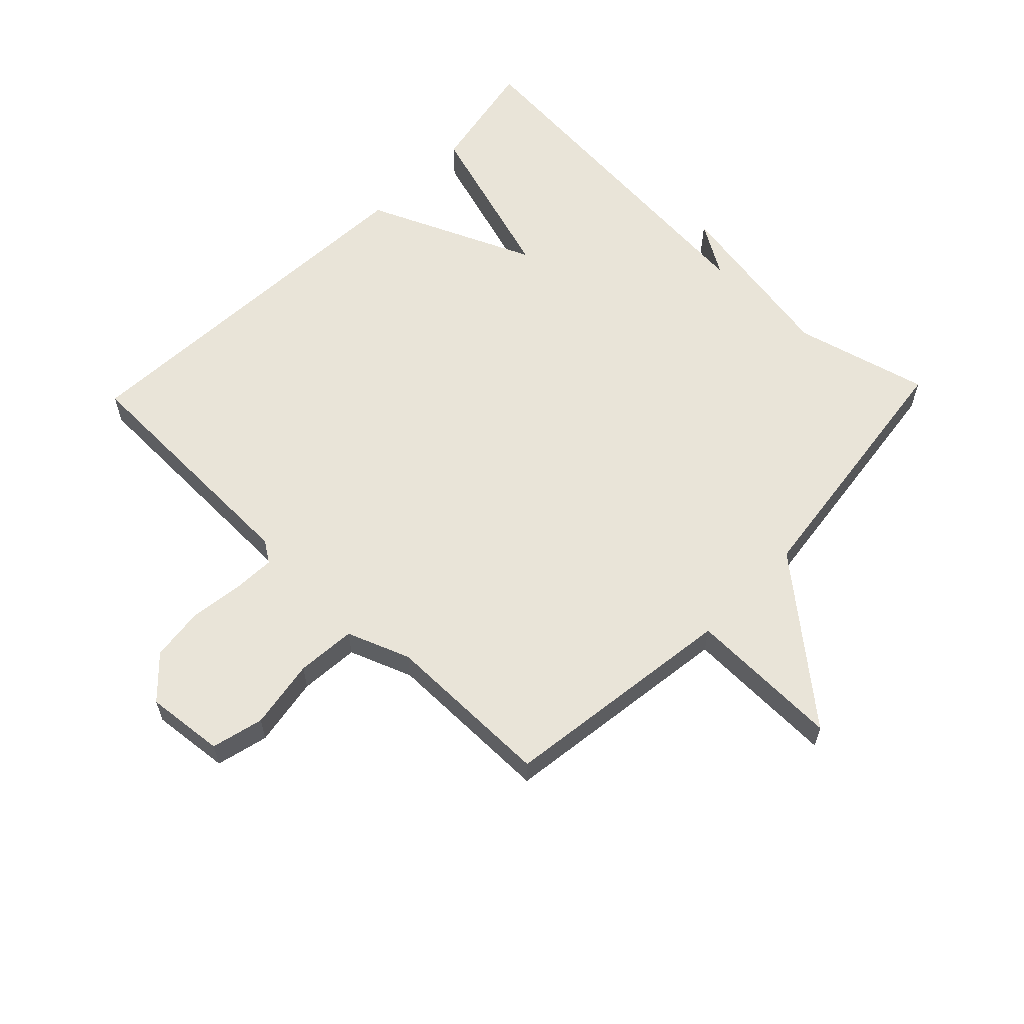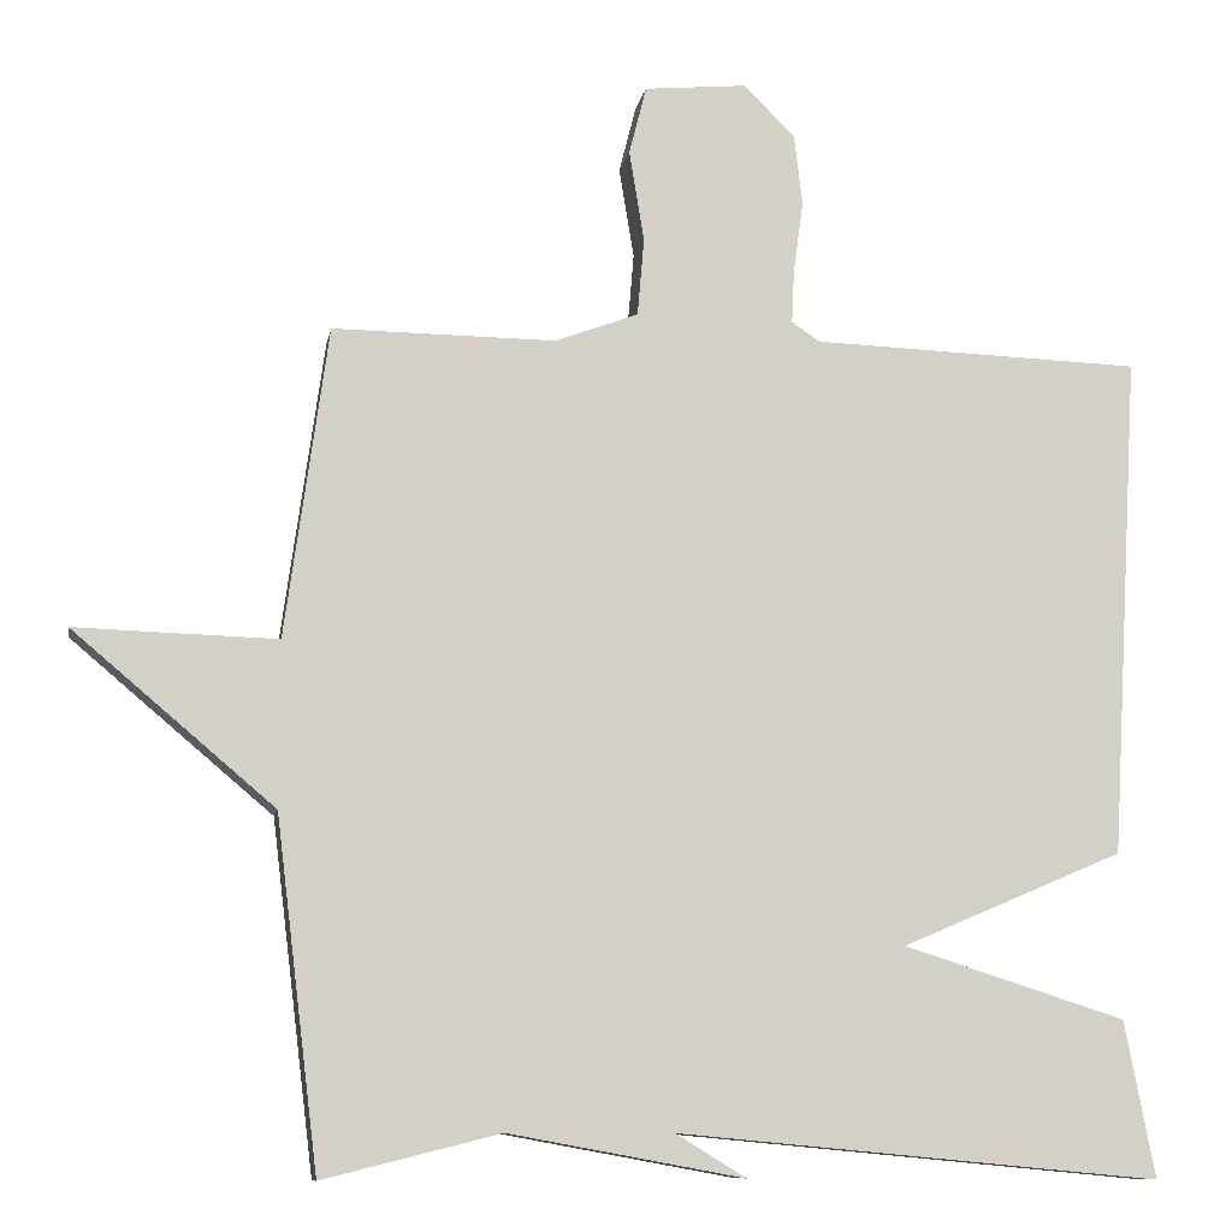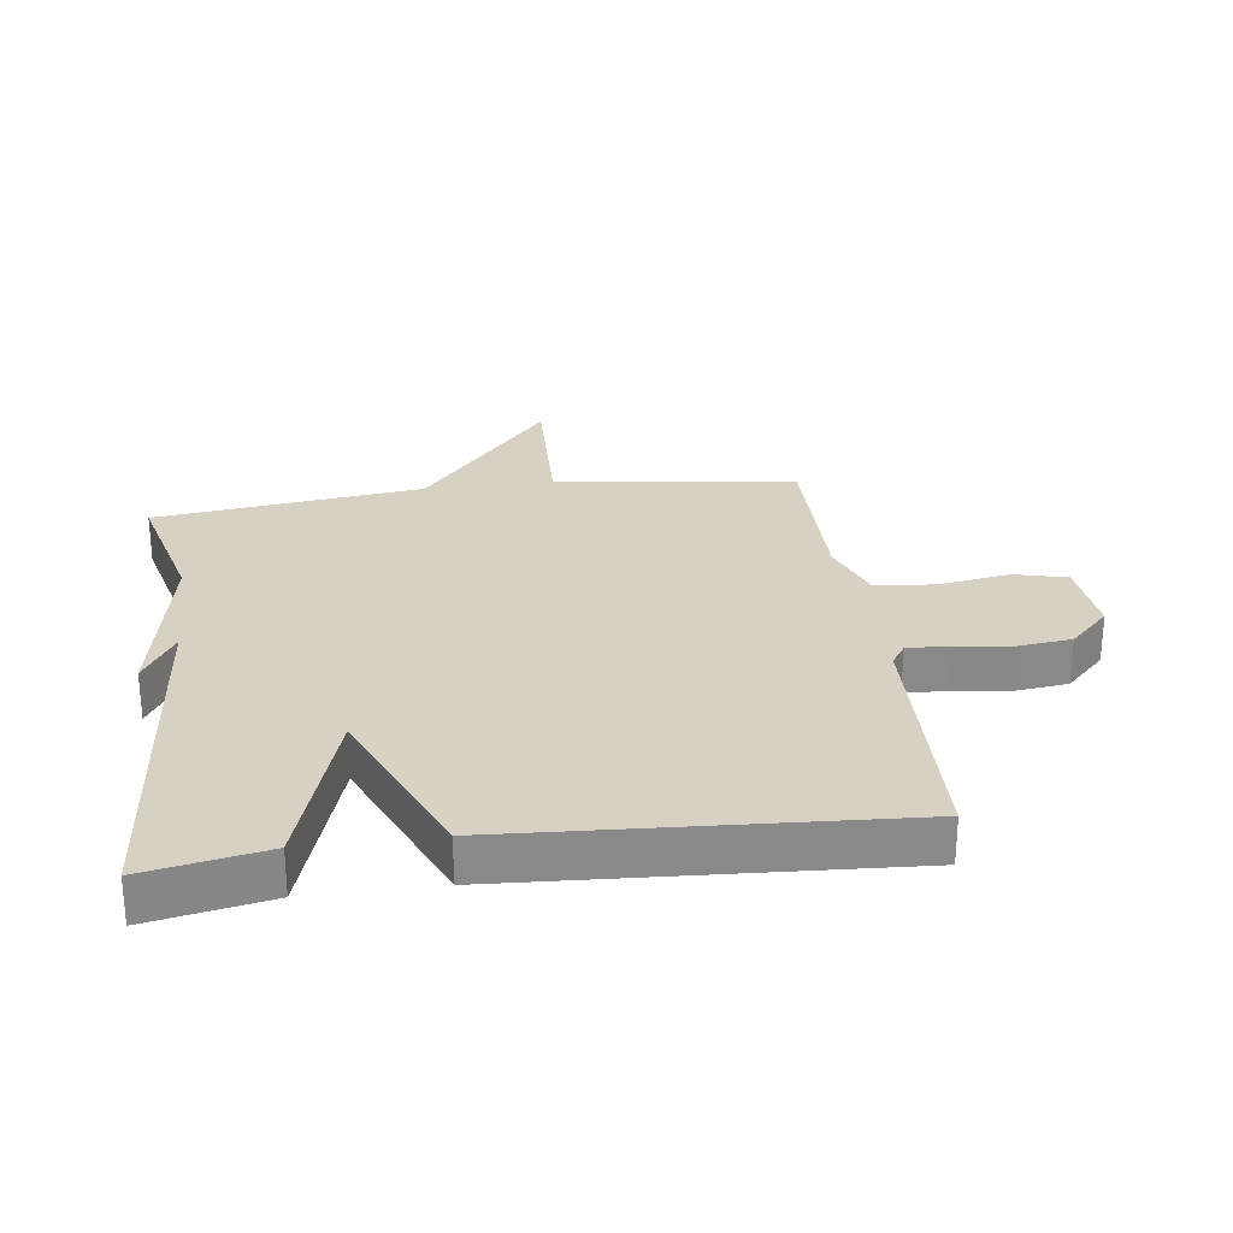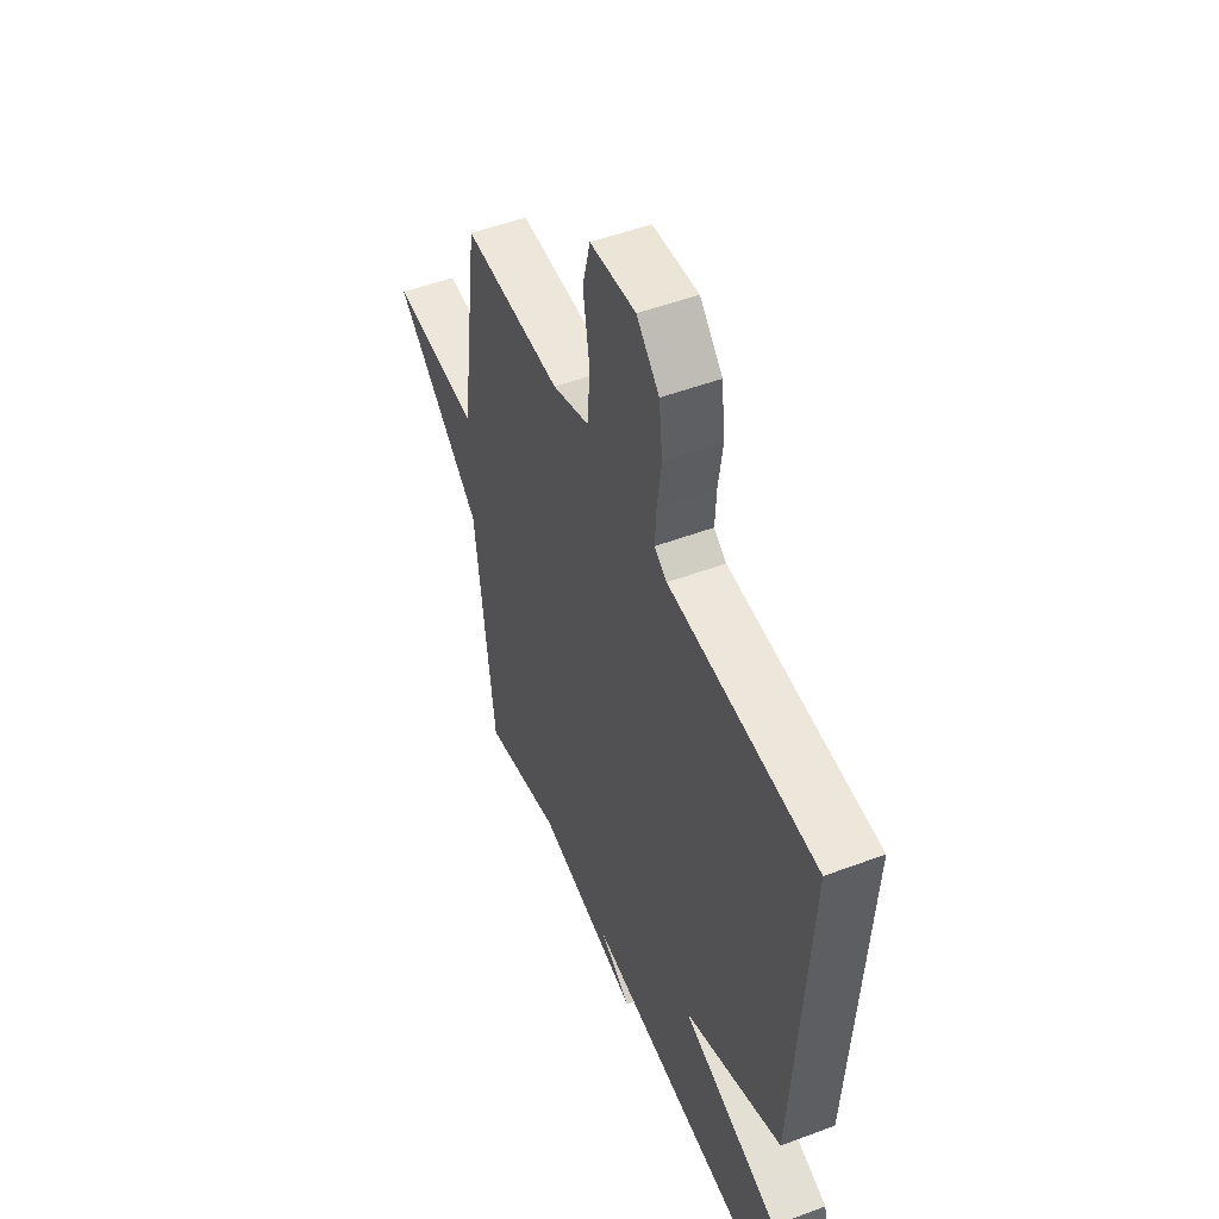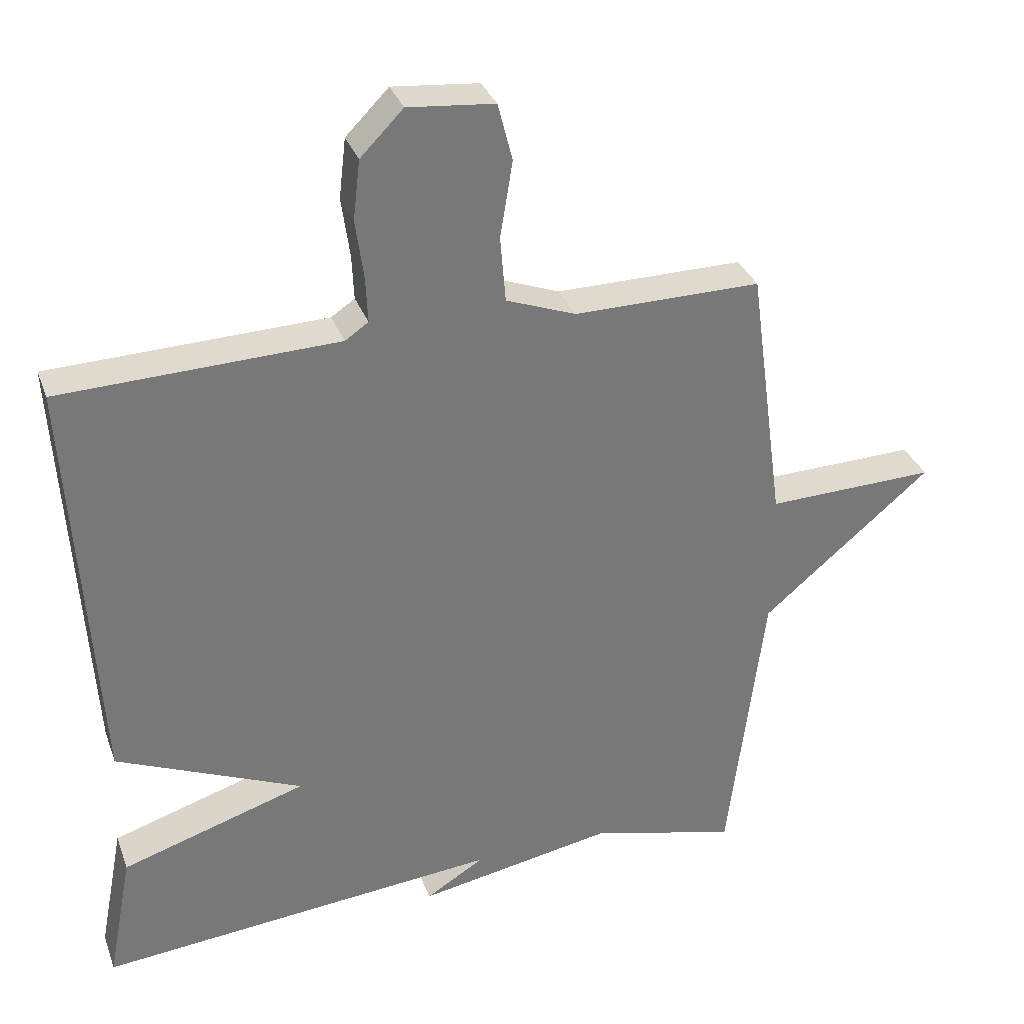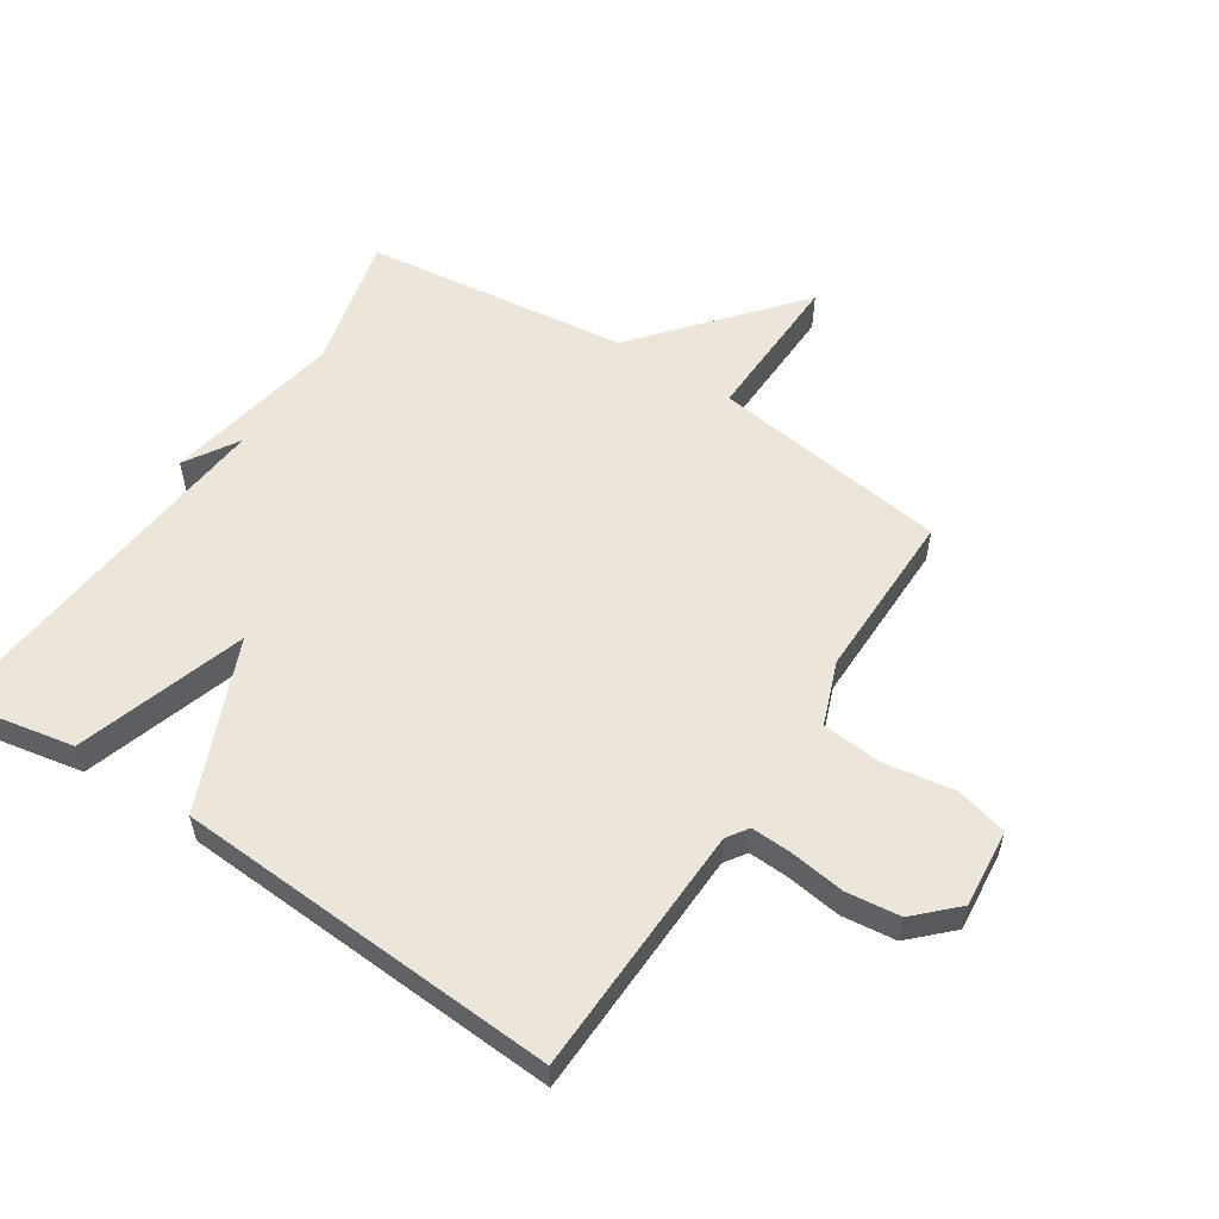
<metadata>
{"format":"obj","ext":"obj","renderer":"f3d","projection":"perspective","resolution":1024,"background":"white","views":[{"elev":60.2,"azim":43.8,"up":"+Y"},{"elev":-10.2,"azim":169.9,"up":"+Z"},{"elev":27.1,"azim":-97.6,"up":"+Y"},{"elev":50.9,"azim":-112.3,"up":"+Z"},{"elev":32.9,"azim":-18.4,"up":"+Z"},{"elev":55.9,"azim":-56.9,"up":"+Y"}]}
</metadata>
<code>
v 0.5 0.07 0.5
v 0.552 0.07 0.122
v 0.797 0.07 0.129
v 0.552 0.07 -0.078
v 0.5 0.07 -0.5
v 0.285 0.07 -0.446
v 0 0.07 -0.498
v 0.085 0.07 -0.446
v -0.5 0.07 -0.5
v -0.464 0.07 -0.311
v -0.195 0.07 -0.226
v -0.464 0.07 -0.111
v -0.5 0.07 0.5
v -0.099 0.07 0.513
v -0.065 0.07 0.536
v -0.068 0.07 0.601
v -0.08 0.07 0.688
v -0.07 0.07 0.774
v -0.008 0.07 0.837
v 0.117 0.07 0.825
v 0.138 0.07 0.742
v 0.12 0.07 0.631
v 0.128 0.07 0.536
v 0.229 0.07 0.498
v 0.5 0 0.5
v 0.552 0 0.122
v 0.797 0 0.129
v 0.552 0 -0.078
v 0.5 0 -0.5
v 0.285 0 -0.446
v 0 0 -0.498
v 0.085 0 -0.446
v -0.5 0 -0.5
v -0.464 0 -0.311
v -0.195 0 -0.226
v -0.464 0 -0.111
v -0.5 0 0.5
v -0.099 0 0.513
v -0.065 0 0.536
v -0.068 0 0.601
v -0.08 0 0.688
v -0.07 0 0.774
v -0.008 0 0.837
v 0.117 0 0.825
v 0.138 0 0.742
v 0.12 0 0.631
v 0.128 0 0.536
v 0.229 0 0.498
f 20 21 22
f 19 20 22
f 18 19 22
f 17 18 22
f 16 17 22
f 15 16 22 23
f 14 15 23 24
f 13 14 24
f 12 13 24
f 11 12 24
f 8 9 10 11
f 6 7 8
f 24 1 2
f 11 24 2
f 8 11 2
f 6 8 2
f 2 3 4
f 2 4 5 6
f 46 45 44
f 46 44 43
f 46 43 42
f 46 42 41
f 46 41 40
f 47 46 40 39
f 48 47 39 38
f 48 38 37
f 48 37 36
f 48 36 35
f 35 34 33 32
f 32 31 30
f 26 25 48
f 26 48 35
f 26 35 32
f 26 32 30
f 28 27 26
f 30 29 28 26
f 1 25 26 2
f 2 26 27 3
f 3 27 28 4
f 4 28 29 5
f 5 29 30 6
f 6 30 31 7
f 7 31 32 8
f 8 32 33 9
f 9 33 34 10
f 10 34 35 11
f 11 35 36 12
f 12 36 37 13
f 13 37 38 14
f 14 38 39 15
f 15 39 40 16
f 16 40 41 17
f 17 41 42 18
f 18 42 43 19
f 19 43 44 20
f 20 44 45 21
f 21 45 46 22
f 22 46 47 23
f 23 47 48 24
f 24 48 25 1

</code>
